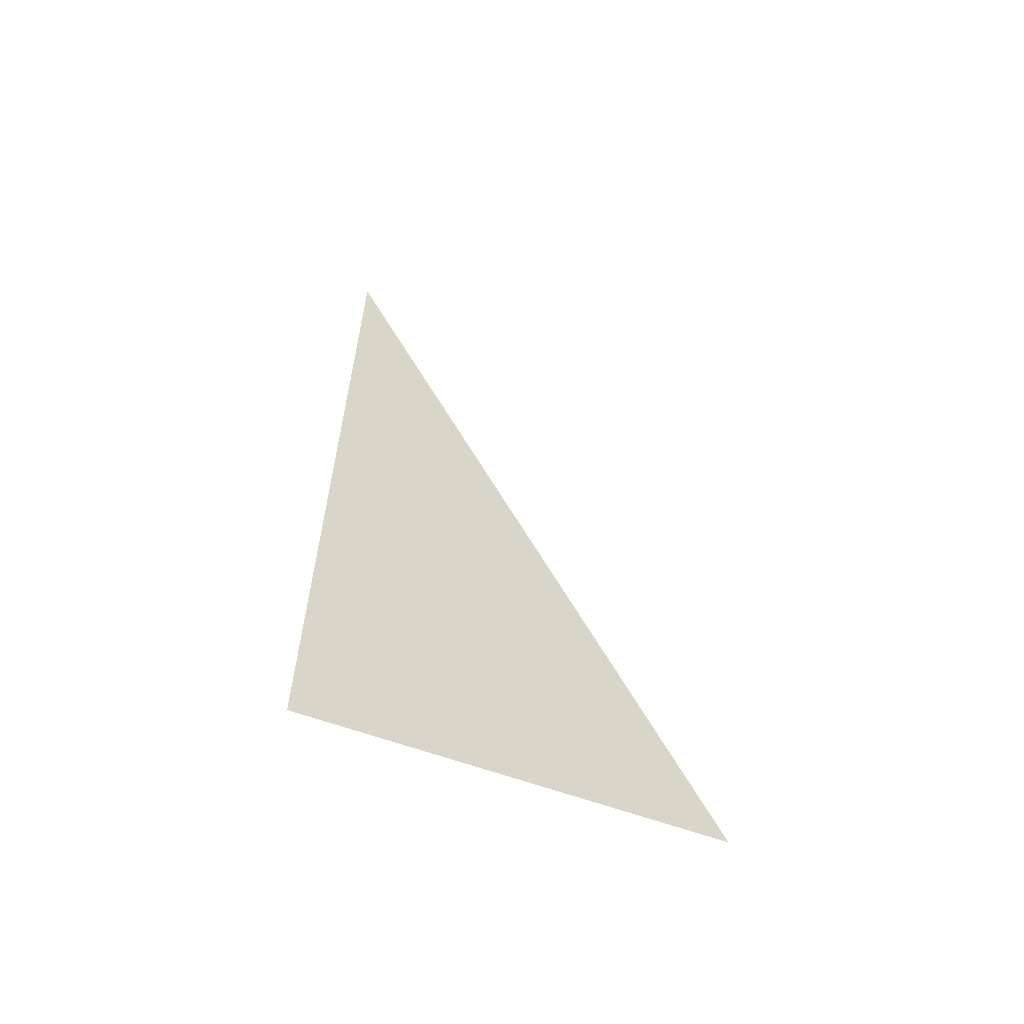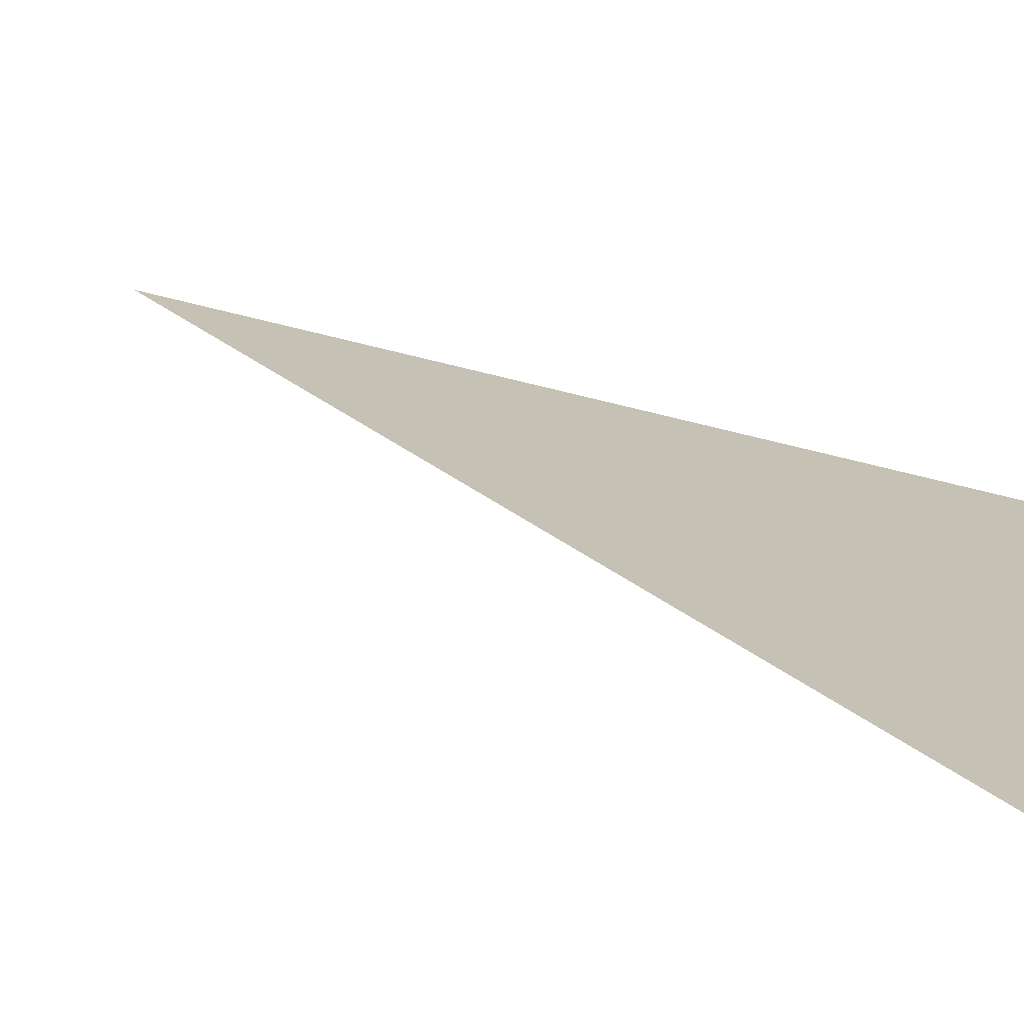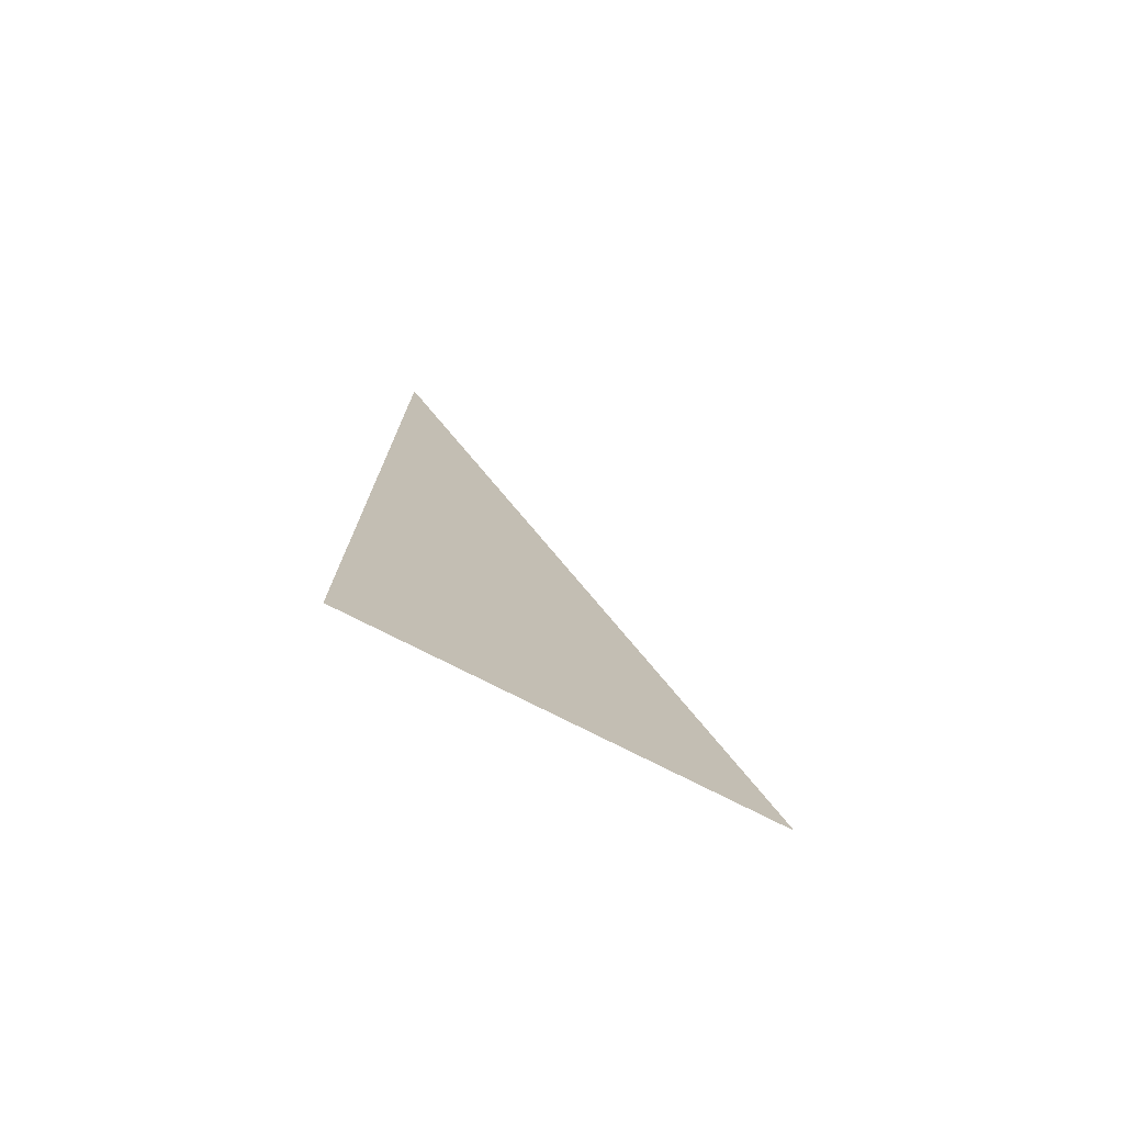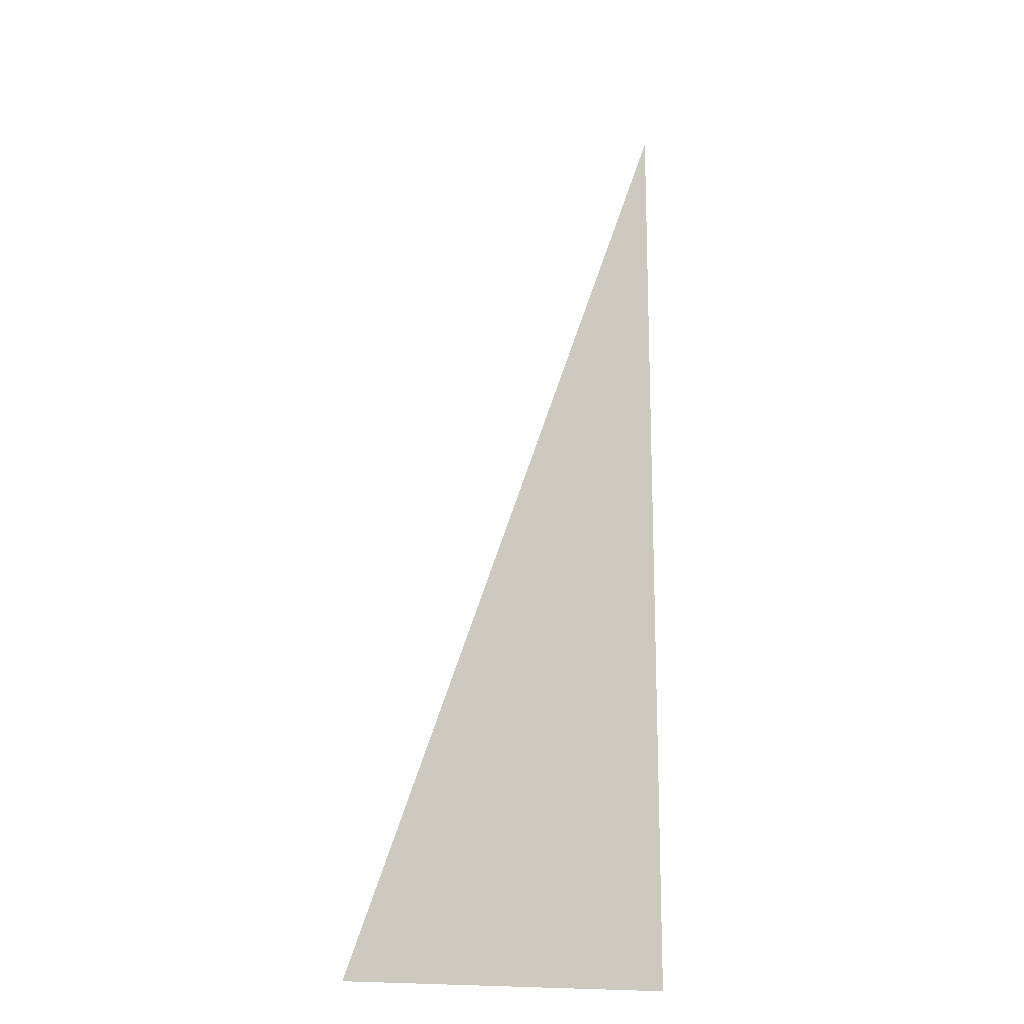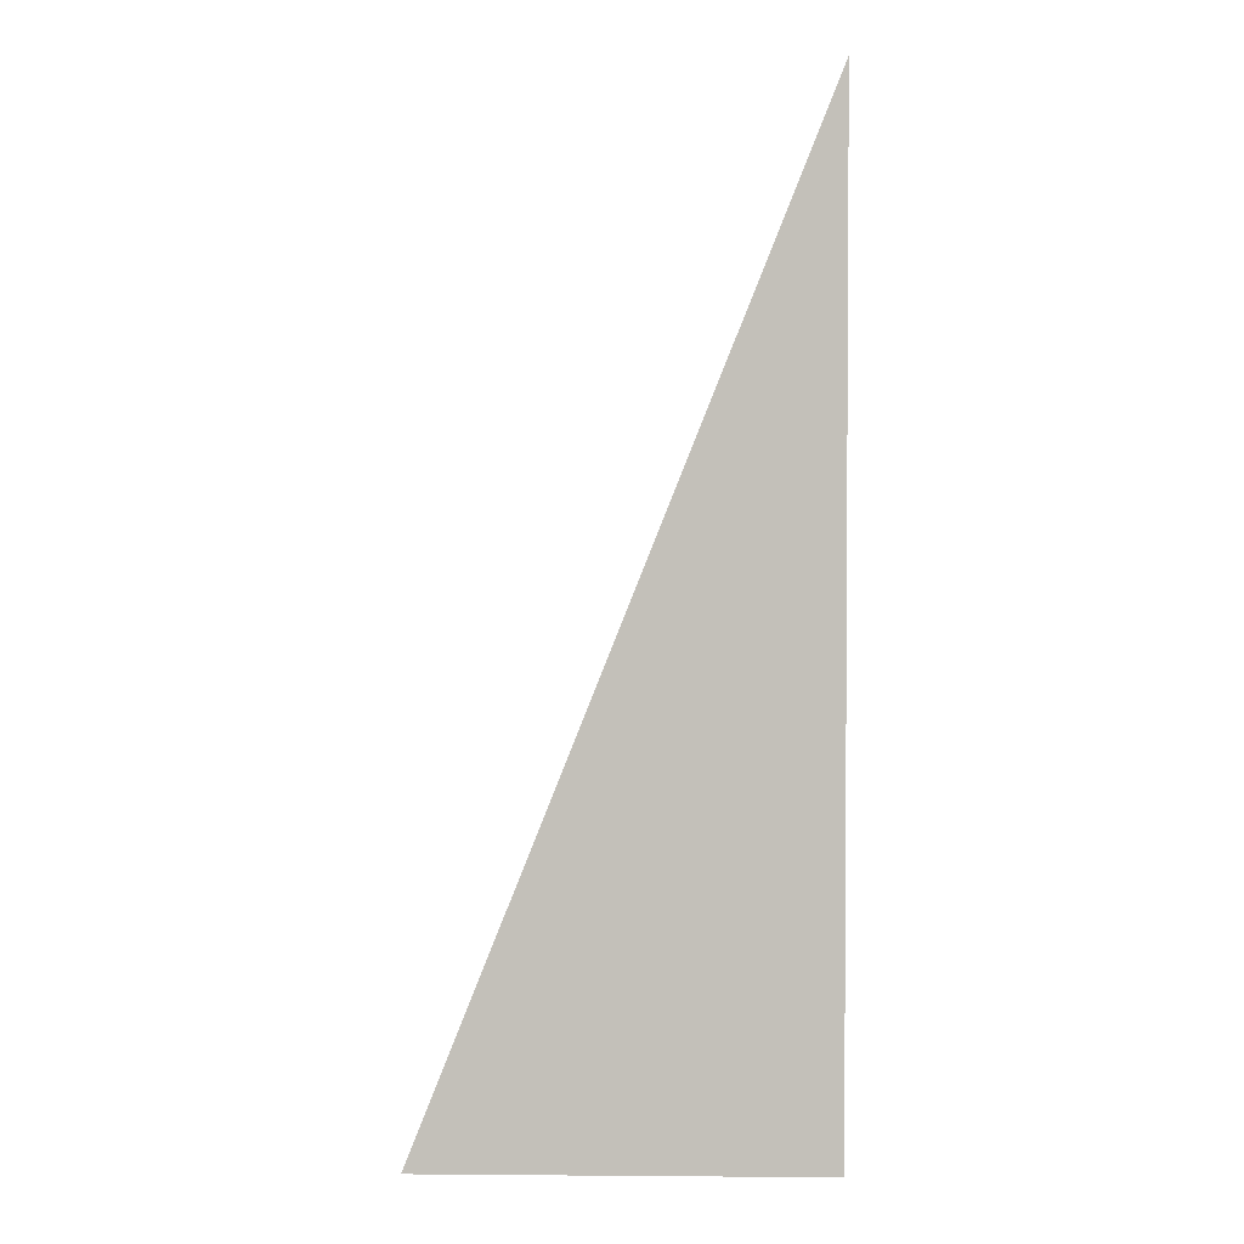
<metadata>
{"format":"obj","ext":"obj","renderer":"f3d","projection":"perspective","resolution":1024,"background":"white","views":[{"elev":-63.1,"azim":160.1,"up":"+Y"},{"elev":18.7,"azim":-50.4,"up":"+Z"},{"elev":-76.3,"azim":153.1,"up":"+Y"},{"elev":-16.3,"azim":-36.1,"up":"+Y"},{"elev":2.5,"azim":1.6,"up":"+Y"}]}
</metadata>
<code>
v 4947 147.2 -1542
v 4986 243.2 -1542
v 4986 147.2 -1542
v 4947 147.2 -1542
v 4986 147.2 -1542
v 4947 147.2 -1542
f 1 2 3
f 4 5 6

</code>
